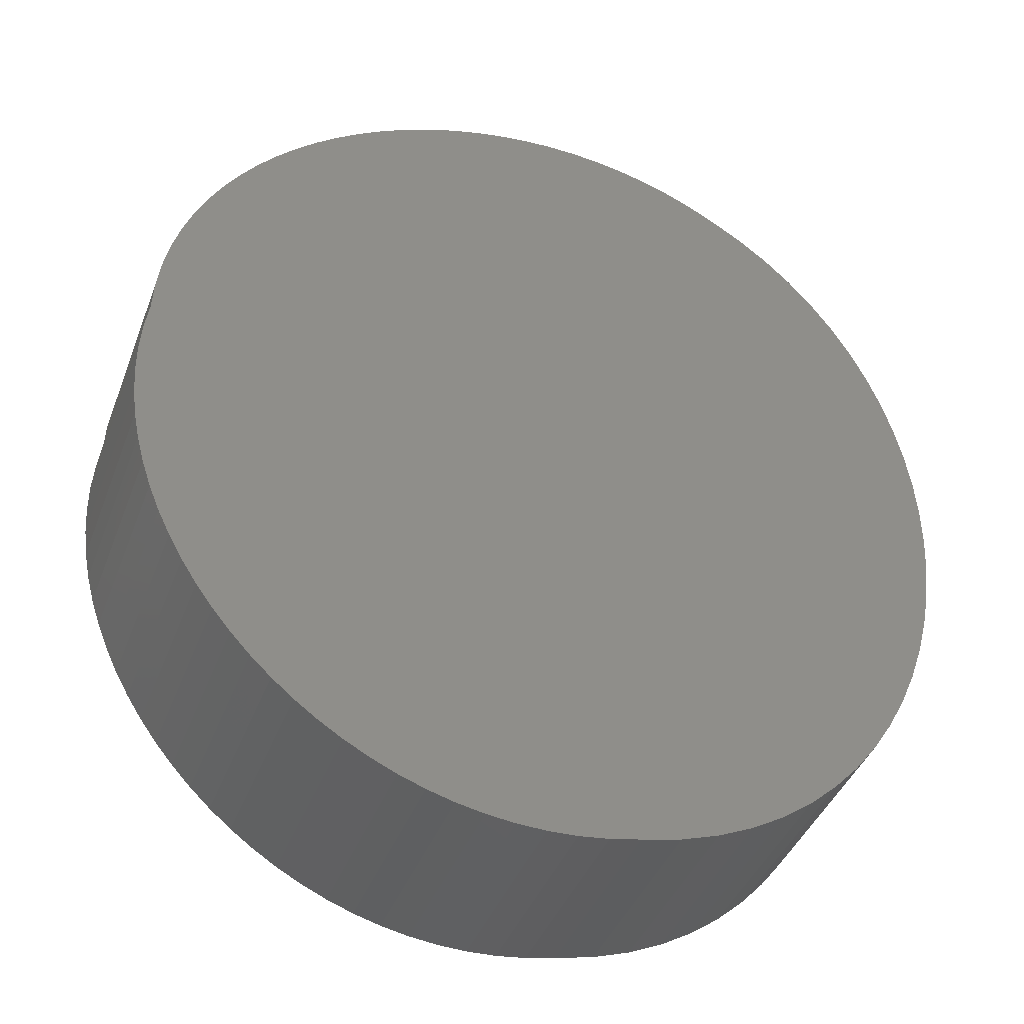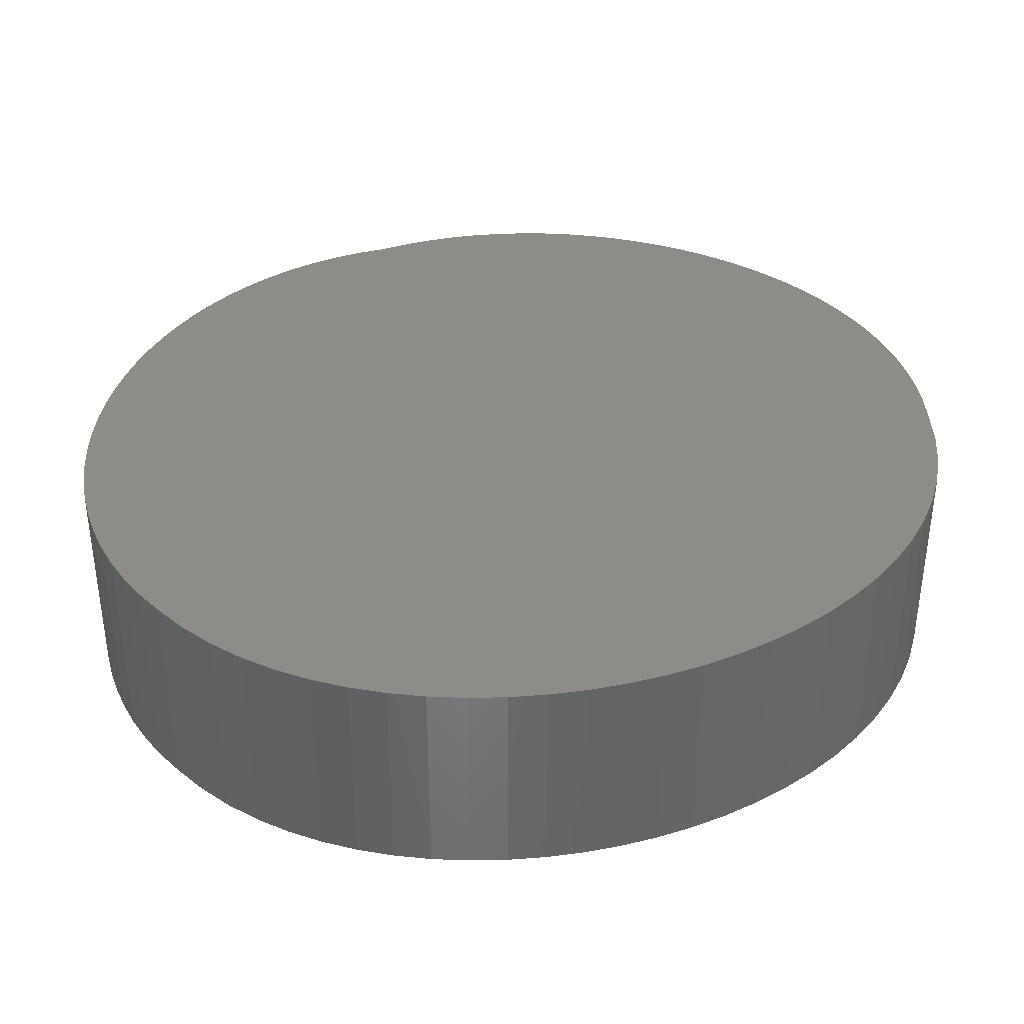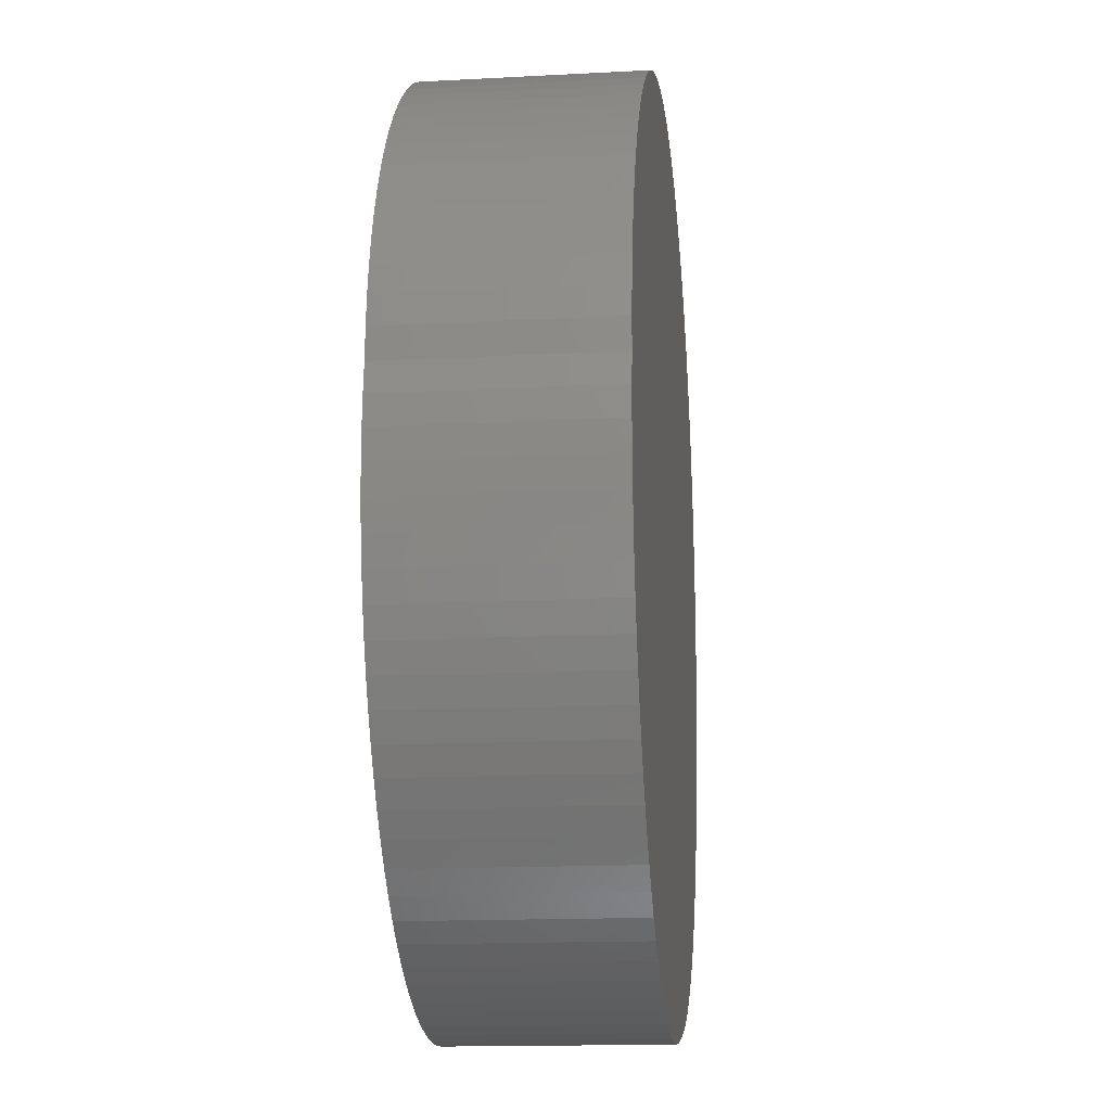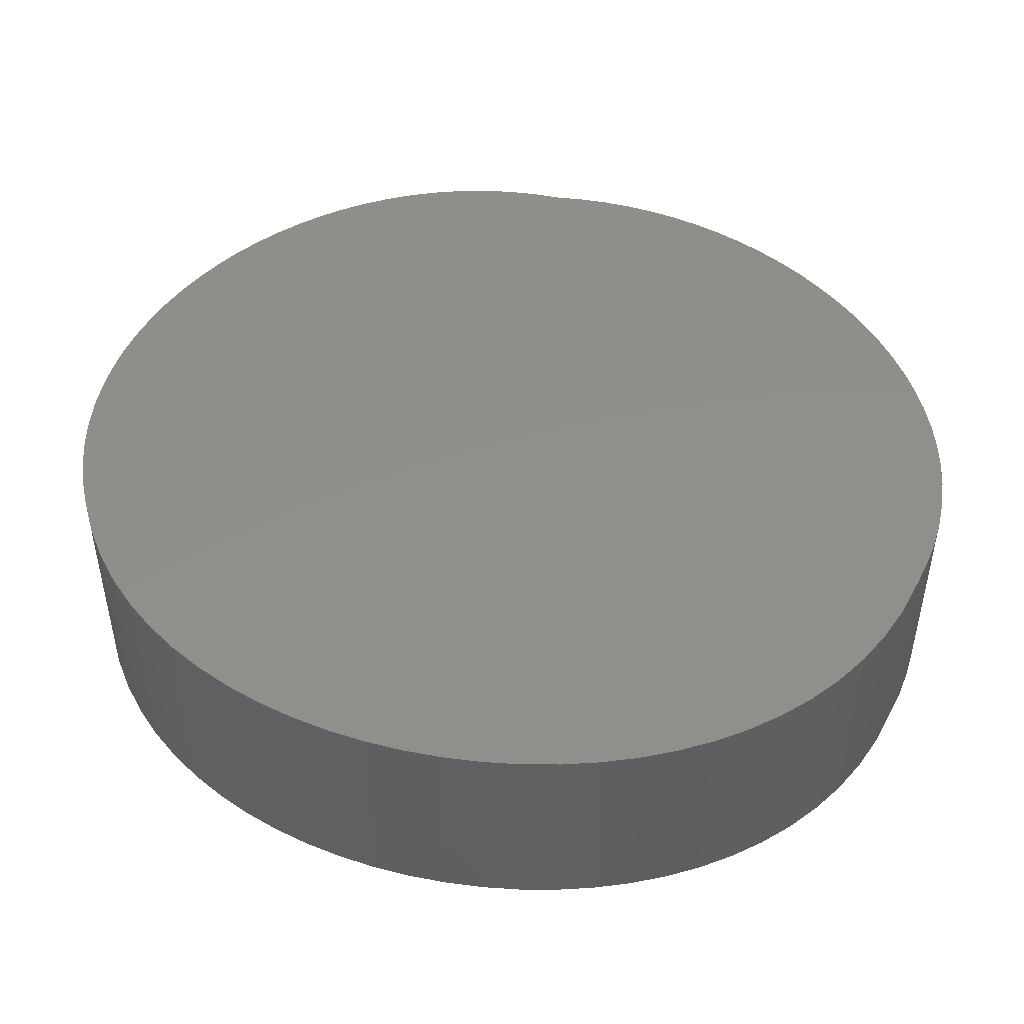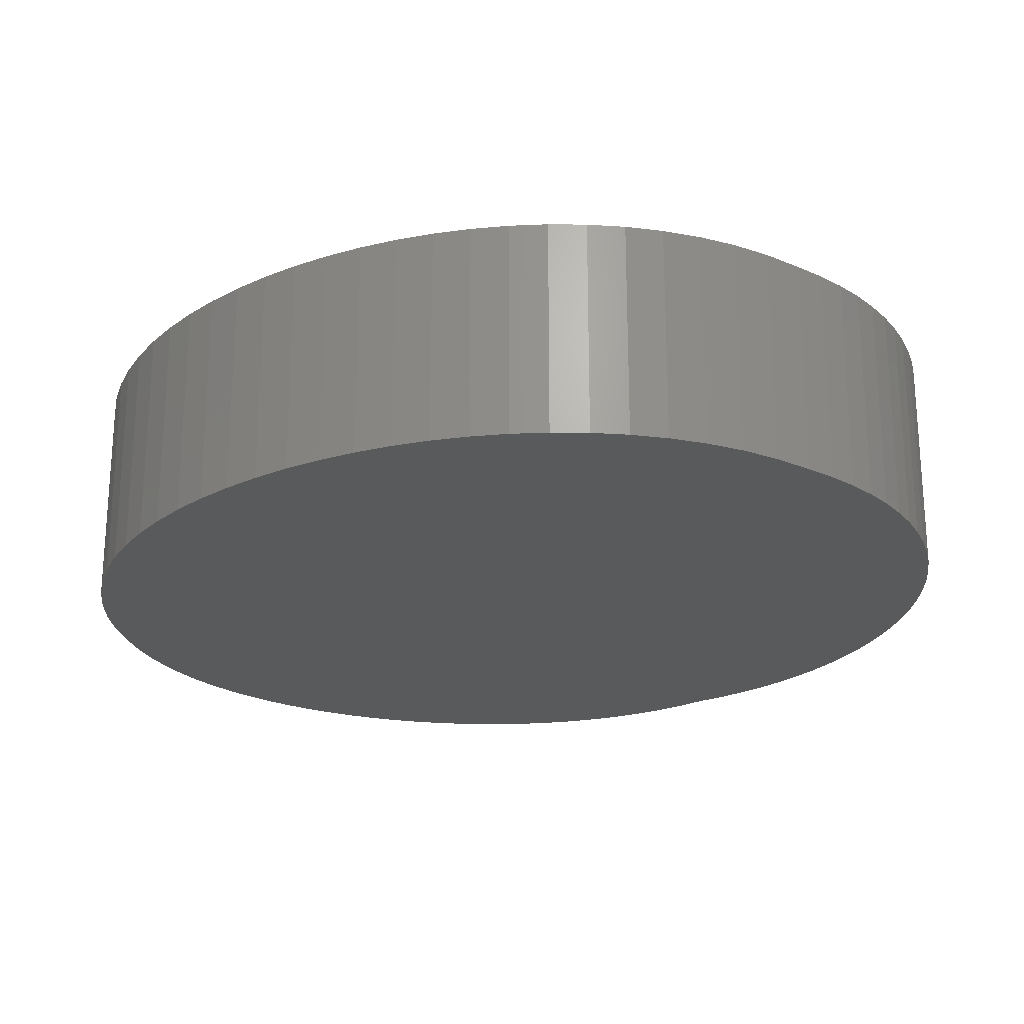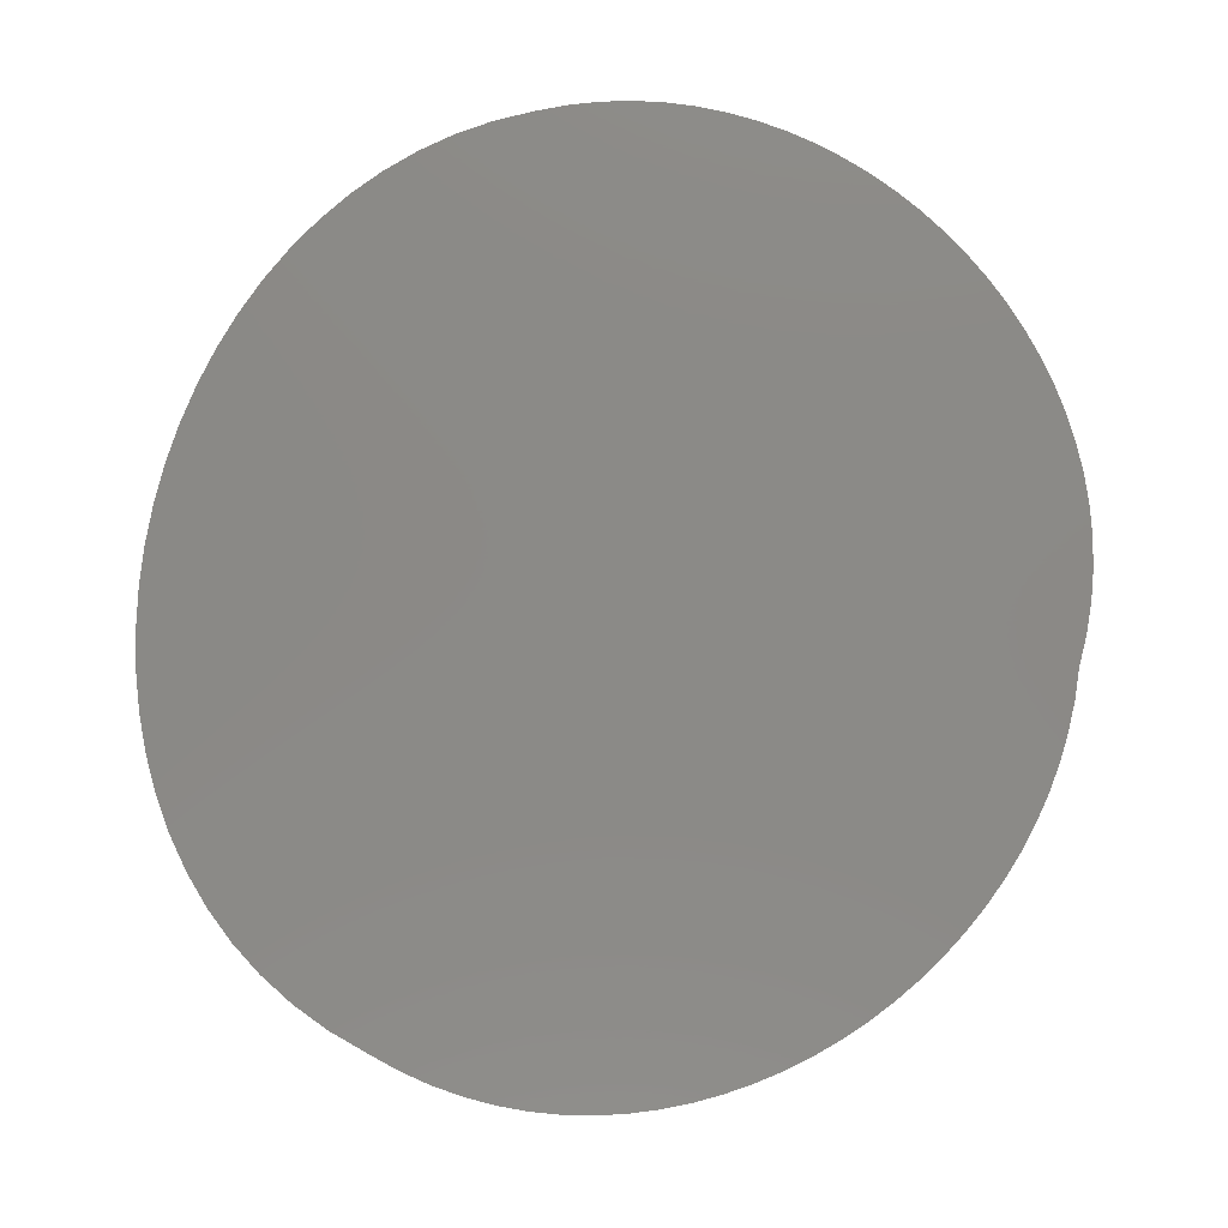
<metadata>
{"format":"stl","ext":"stl","renderer":"f3d","projection":"perspective","resolution":1024,"background":"white","views":[{"elev":-41.0,"azim":160.2,"up":"+Y"},{"elev":37.6,"azim":-104.3,"up":"+Z"},{"elev":-15.1,"azim":96.5,"up":"+Y"},{"elev":47.7,"azim":-74.7,"up":"+Z"},{"elev":-22.9,"azim":-48.3,"up":"+Z"},{"elev":79.4,"azim":17.1,"up":"+Z"}]}
</metadata>
<code>
# stl→obj: 174 verts, 344 faces
v 12.76 2.778 0.4
v 12.71 2.752 0.4
v 12.81 2.8 0.4
v 12.86 2.818 0.4
v 12.91 2.831 0.4
v 12.97 2.84 0.4
v 13.02 2.845 0.4
v 13.07 2.845 0.4
v 13.13 2.842 0.4
v 13.18 2.836 0.4
v 13.23 2.825 0.4
v 12.65 2.715 0.4
v 12.59 2.672 0.4
v 12.54 2.625 0.4
v 12.5 2.574 0.4
v 12.46 2.519 0.4
v 12.42 2.46 0.4
v 12.39 2.398 0.4
v 12.36 2.334 0.4
v 12.34 2.267 0.4
v 13.28 2.812 0.4
v 13.33 2.794 0.4
v 13.38 2.774 0.4
v 13.43 2.75 0.4
v 13.48 2.724 0.4
v 13.52 2.694 0.4
v 13.56 2.662 0.4
v 13.6 2.627 0.4
v 13.64 2.589 0.4
v 13.67 2.549 0.4
v 13.71 2.507 0.4
v 13.74 2.463 0.4
v 13.76 2.416 0.4
v 13.79 2.368 0.4
v 13.8 2.318 0.4
v 13.82 2.266 0.4
v 13.83 2.213 0.4
v 13.84 2.158 0.4
v 13.84 2.102 0.4
v 12.33 2.199 0.4
v 12.32 2.129 0.4
v 12.31 2.059 0.4
v 12.31 1.989 0.4
v 12.31 1.918 0.4
v 12.32 1.848 0.4
v 12.34 1.779 0.4
v 13.85 2.048 0.4
v 13.85 1.995 0.4
v 13.85 1.942 0.4
v 13.85 1.889 0.4
v 13.84 1.836 0.4
v 13.83 1.784 0.4
v 13.82 1.733 0.4
v 13.8 1.684 0.4
v 13.78 1.635 0.4
v 13.76 1.587 0.4
v 13.73 1.541 0.4
v 13.7 1.497 0.4
v 13.67 1.455 0.4
v 13.64 1.414 0.4
v 13.6 1.376 0.4
v 13.56 1.341 0.4
v 13.53 1.308 0.4
v 13.48 1.277 0.4
v 13.44 1.25 0.4
v 12.35 1.712 0.4
v 12.38 1.646 0.4
v 12.4 1.583 0.4
v 12.44 1.522 0.4
v 12.47 1.464 0.4
v 12.51 1.411 0.4
v 12.56 1.361 0.4
v 12.61 1.315 0.4
v 12.67 1.275 0.4
v 12.72 1.24 0.4
v 12.79 1.211 0.4
v 12.86 1.188 0.4
v 12.93 1.172 0.4
v 13.39 1.225 0.4
v 13.35 1.204 0.4
v 13.3 1.186 0.4
v 13.25 1.172 0.4
v 13.2 1.162 0.4
v 13.15 1.155 0.4
v 13.09 1.153 0.4
v 13.04 1.155 0.4
v 12.98 1.161 0.4
v 13.56 1.341 0
v 13.53 1.308 0
v 13.48 1.277 0
v 13.44 1.25 0
v 13.39 1.225 0
v 13.35 1.204 0
v 13.3 1.186 0
v 13.25 1.172 0
v 13.2 1.162 0
v 13.15 1.155 0
v 13.09 1.153 0
v 13.04 1.155 0
v 12.98 1.161 0
v 12.93 1.172 0
v 12.86 1.188 0
v 12.79 1.211 0
v 12.72 1.24 0
v 12.67 1.275 0
v 12.61 1.315 0
v 12.56 1.361 0
v 12.51 1.411 0
v 12.47 1.464 0
v 12.44 1.522 0
v 12.4 1.583 0
v 12.38 1.646 0
v 12.35 1.712 0
v 12.34 1.779 0
v 12.32 1.848 0
v 12.31 1.918 0
v 12.31 1.989 0
v 12.31 2.059 0
v 12.32 2.129 0
v 12.33 2.199 0
v 12.34 2.267 0
v 12.36 2.334 0
v 12.39 2.398 0
v 12.42 2.46 0
v 12.46 2.519 0
v 12.5 2.574 0
v 12.54 2.625 0
v 12.59 2.672 0
v 12.65 2.715 0
v 12.71 2.752 0
v 12.76 2.778 0
v 12.81 2.8 0
v 12.86 2.818 0
v 12.91 2.831 0
v 12.97 2.84 0
v 13.02 2.845 0
v 13.07 2.845 0
v 13.13 2.842 0
v 13.18 2.836 0
v 13.23 2.825 0
v 13.28 2.812 0
v 13.33 2.794 0
v 13.38 2.774 0
v 13.43 2.75 0
v 13.48 2.724 0
v 13.52 2.694 0
v 13.56 2.662 0
v 13.6 2.627 0
v 13.64 2.589 0
v 13.67 2.549 0
v 13.71 2.507 0
v 13.74 2.463 0
v 13.76 2.416 0
v 13.79 2.368 0
v 13.8 2.318 0
v 13.82 2.266 0
v 13.83 2.213 0
v 13.84 2.158 0
v 13.84 2.102 0
v 13.85 2.048 0
v 13.85 1.995 0
v 13.85 1.942 0
v 13.85 1.889 0
v 13.84 1.836 0
v 13.83 1.784 0
v 13.82 1.733 0
v 13.8 1.684 0
v 13.78 1.635 0
v 13.76 1.587 0
v 13.73 1.541 0
v 13.7 1.497 0
v 13.67 1.455 0
v 13.64 1.414 0
v 13.6 1.376 0
f 1 2 3
f 3 2 4
f 4 2 5
f 5 2 6
f 6 2 7
f 7 2 8
f 8 2 9
f 9 2 10
f 10 2 11
f 11 2 12
f 11 12 13
f 13 14 11
f 11 14 15
f 11 15 16
f 16 17 11
f 11 17 18
f 11 18 19
f 19 20 11
f 11 20 21
f 21 20 22
f 22 20 23
f 23 20 24
f 24 20 25
f 25 20 26
f 26 20 27
f 27 20 28
f 28 20 29
f 29 20 30
f 30 20 31
f 31 20 32
f 32 20 33
f 33 20 34
f 34 20 35
f 35 20 36
f 36 20 37
f 37 20 38
f 38 20 39
f 39 20 40
f 39 40 41
f 41 42 39
f 39 42 43
f 39 43 44
f 44 45 39
f 39 45 46
f 39 46 47
f 47 46 48
f 48 46 49
f 49 46 50
f 50 46 51
f 51 46 52
f 52 46 53
f 53 46 54
f 54 46 55
f 55 46 56
f 56 46 57
f 57 46 58
f 58 46 59
f 59 46 60
f 60 46 61
f 61 46 62
f 62 46 63
f 63 46 64
f 64 46 65
f 65 46 66
f 65 66 67
f 67 68 65
f 65 68 69
f 65 69 70
f 70 71 65
f 65 71 72
f 65 72 73
f 73 74 65
f 65 74 75
f 65 75 76
f 76 77 65
f 65 77 78
f 65 78 79
f 79 78 80
f 80 78 81
f 81 78 82
f 82 78 83
f 83 78 84
f 84 78 85
f 85 78 86
f 86 78 87
f 62 63 88
f 88 63 89
f 63 64 89
f 89 64 90
f 64 65 90
f 90 65 91
f 65 79 91
f 91 79 92
f 79 80 92
f 92 80 93
f 80 81 93
f 93 81 94
f 81 82 94
f 94 82 95
f 82 83 95
f 95 83 96
f 83 84 96
f 96 84 97
f 84 85 97
f 97 85 98
f 85 86 98
f 98 86 99
f 86 87 99
f 99 87 100
f 87 78 100
f 100 78 101
f 78 77 101
f 101 77 102
f 77 76 102
f 102 76 103
f 76 75 103
f 103 75 104
f 75 74 104
f 104 74 105
f 74 73 105
f 105 73 106
f 73 72 106
f 106 72 107
f 72 71 107
f 107 71 108
f 71 70 108
f 108 70 109
f 70 69 109
f 109 69 110
f 69 68 110
f 110 68 111
f 68 67 111
f 111 67 112
f 67 66 112
f 112 66 113
f 66 46 113
f 113 46 114
f 46 45 114
f 114 45 115
f 45 44 115
f 115 44 116
f 44 43 116
f 116 43 117
f 43 42 117
f 117 42 118
f 42 41 118
f 118 41 119
f 41 40 119
f 119 40 120
f 40 20 120
f 120 20 121
f 20 19 121
f 121 19 122
f 19 18 122
f 122 18 123
f 18 17 123
f 123 17 124
f 17 16 124
f 124 16 125
f 16 15 125
f 125 15 126
f 15 14 126
f 126 14 127
f 14 13 127
f 127 13 128
f 13 12 128
f 128 12 129
f 12 2 129
f 129 2 130
f 2 1 130
f 130 1 131
f 1 3 131
f 131 3 132
f 3 4 132
f 132 4 133
f 4 5 133
f 133 5 134
f 5 6 134
f 134 6 135
f 6 7 135
f 135 7 136
f 7 8 136
f 136 8 137
f 8 9 137
f 137 9 138
f 9 10 138
f 138 10 139
f 10 11 139
f 139 11 140
f 11 21 140
f 140 21 141
f 21 22 141
f 141 22 142
f 22 23 142
f 142 23 143
f 23 24 143
f 143 24 144
f 24 25 144
f 144 25 145
f 25 26 145
f 145 26 146
f 26 27 146
f 146 27 147
f 27 28 147
f 147 28 148
f 28 29 148
f 148 29 149
f 29 30 149
f 149 30 150
f 30 31 150
f 150 31 151
f 31 32 151
f 151 32 152
f 32 33 152
f 152 33 153
f 33 34 153
f 153 34 154
f 34 35 154
f 154 35 155
f 35 36 155
f 155 36 156
f 36 37 156
f 156 37 157
f 37 38 157
f 157 38 158
f 38 39 158
f 158 39 159
f 39 47 159
f 159 47 160
f 47 48 160
f 160 48 161
f 48 49 161
f 161 49 162
f 49 50 162
f 162 50 163
f 50 51 163
f 163 51 164
f 51 52 164
f 164 52 165
f 52 53 165
f 165 53 166
f 53 54 166
f 166 54 167
f 54 55 167
f 167 55 168
f 55 56 168
f 168 56 169
f 56 57 169
f 169 57 170
f 57 58 170
f 170 58 171
f 58 59 171
f 171 59 172
f 59 60 172
f 172 60 173
f 60 61 173
f 173 61 174
f 61 62 174
f 174 62 88
f 131 132 130
f 130 132 133
f 130 133 134
f 134 135 130
f 130 135 136
f 130 136 137
f 137 138 130
f 130 138 139
f 130 139 140
f 141 121 140
f 140 121 122
f 140 122 123
f 141 142 121
f 121 142 143
f 121 143 144
f 144 145 121
f 121 145 146
f 121 146 147
f 147 148 121
f 121 148 149
f 121 149 150
f 150 151 121
f 121 151 152
f 121 152 153
f 153 154 121
f 121 154 155
f 121 155 156
f 156 157 121
f 121 157 158
f 121 158 159
f 160 114 159
f 159 114 115
f 159 115 116
f 160 161 114
f 114 161 162
f 114 162 163
f 163 164 114
f 114 164 165
f 114 165 166
f 166 167 114
f 114 167 168
f 114 168 169
f 169 170 114
f 114 170 171
f 114 171 172
f 172 173 114
f 114 173 174
f 114 174 88
f 88 89 114
f 114 89 90
f 114 90 91
f 92 101 91
f 91 101 102
f 91 102 103
f 92 93 101
f 101 93 94
f 101 94 95
f 95 96 101
f 101 96 97
f 101 97 98
f 98 99 101
f 101 99 100
f 103 104 91
f 91 104 105
f 91 105 106
f 106 107 91
f 91 107 108
f 91 108 109
f 109 110 91
f 91 110 111
f 91 111 112
f 112 113 91
f 91 113 114
f 116 117 159
f 159 117 118
f 159 118 119
f 119 120 159
f 159 120 121
f 123 124 140
f 140 124 125
f 140 125 126
f 126 127 140
f 140 127 128
f 140 128 129
f 129 130 140

</code>
